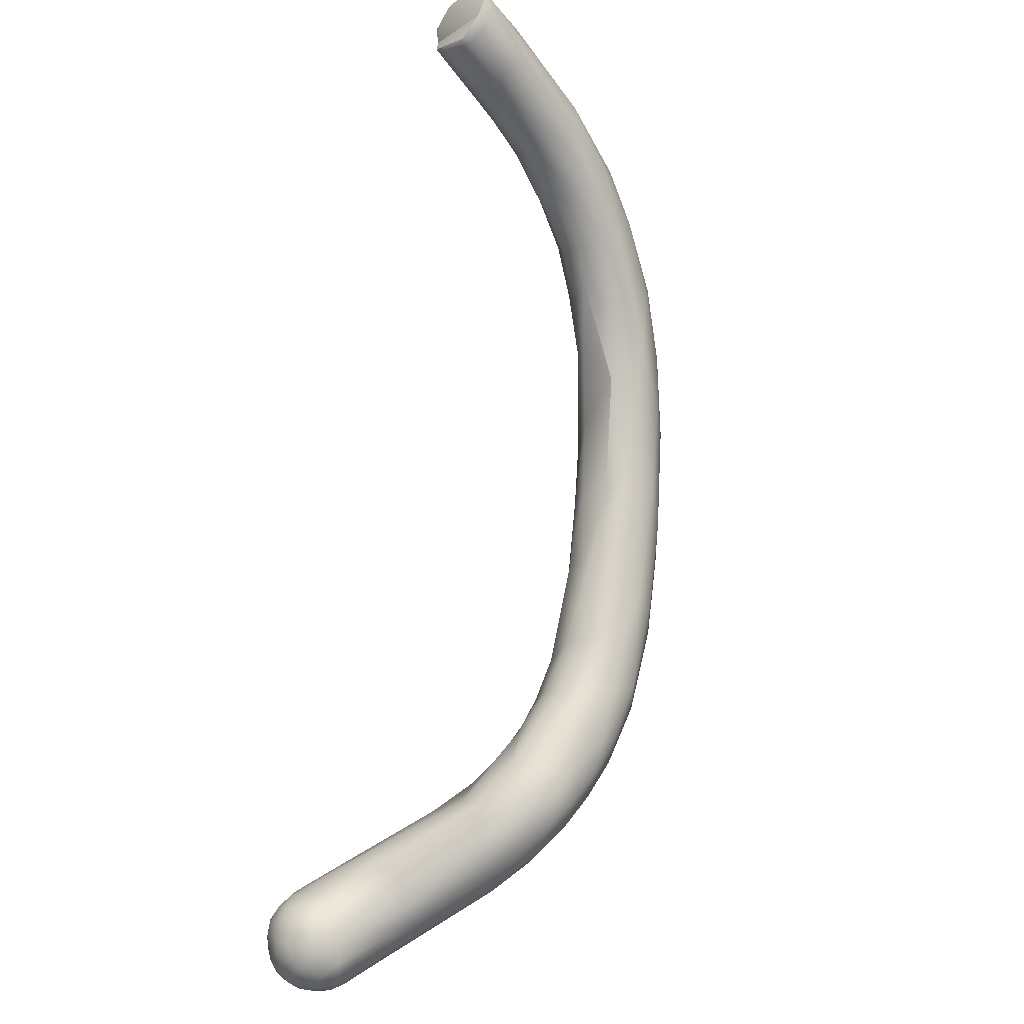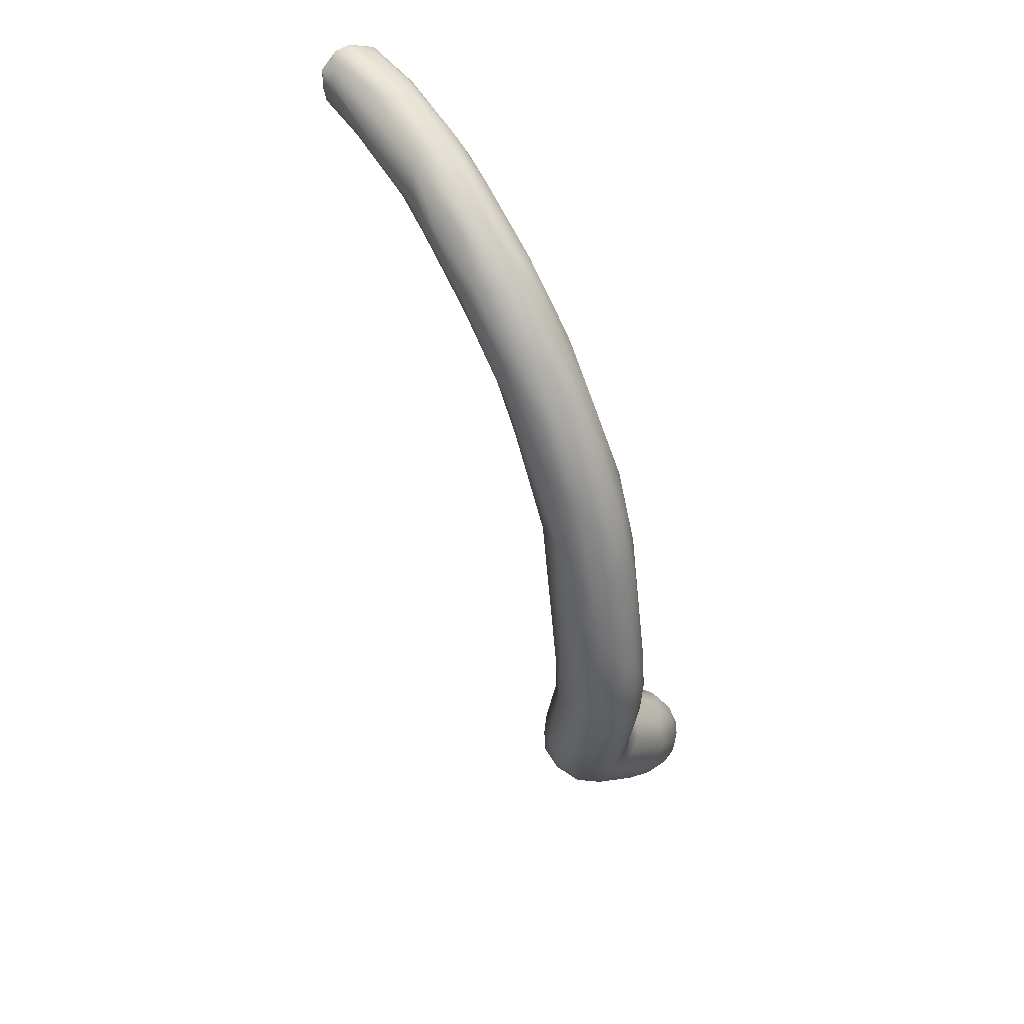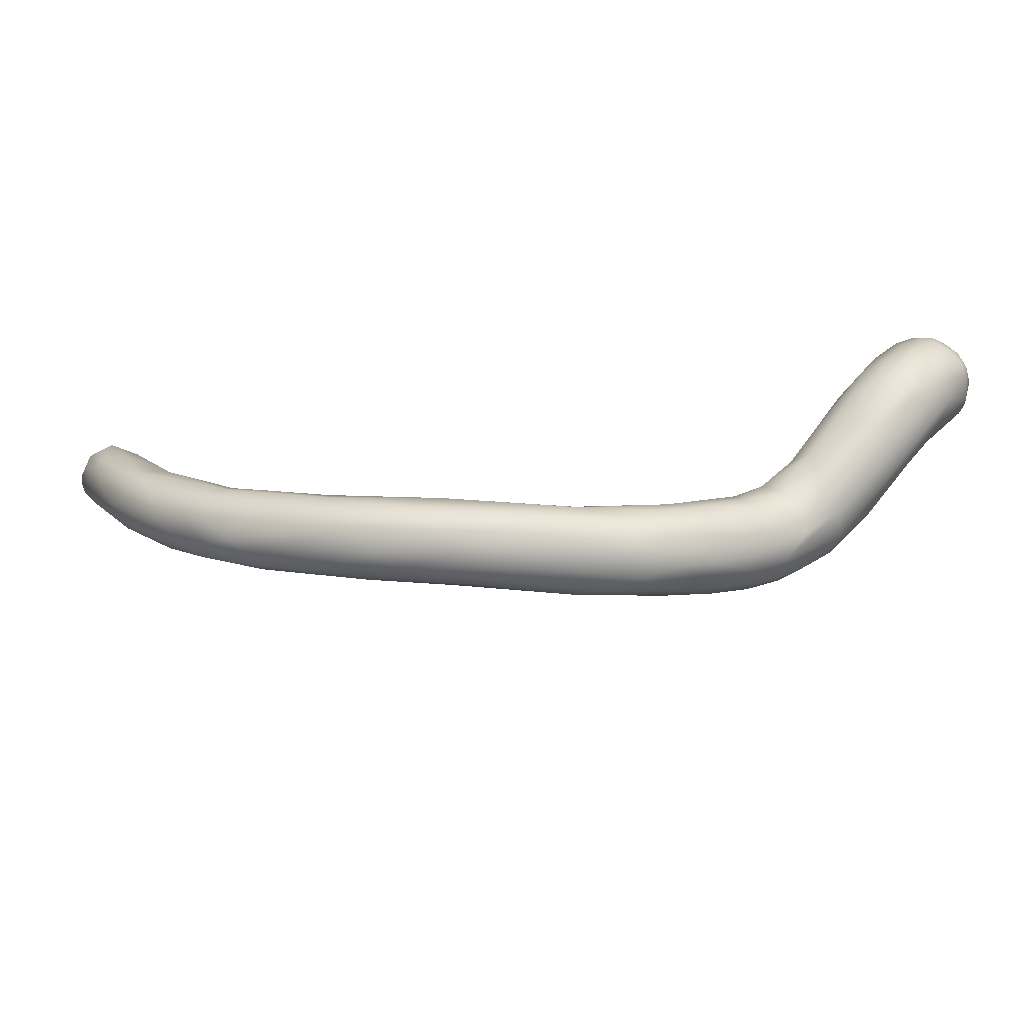
<metadata>
{"format":"obj","ext":"obj","renderer":"f3d","projection":"perspective","resolution":1024,"background":"white","views":[{"elev":-55.8,"azim":78.0,"up":"+Y"},{"elev":-53.3,"azim":142.5,"up":"+Z"},{"elev":-42.0,"azim":-136.4,"up":"+Z"}]}
</metadata>
<code>
v -5.195 -112 1212
v -5.147 -111.1 1212
v -5.309 -111.7 1214
v -4.916 -110.5 1213
v -5.522 -112.8 1214
v -5.314 -113.4 1213
v -5.435 -113.5 1214
v -5.35 -112.9 1215
v -4.99 -114.4 1214
v -5.203 -113.8 1215
v -4.258 -110.1 1210
v -3.582 -108.9 1210
v -3.334 -109.2 1209
v -3.956 -110.6 1210
v -3.177 -112.5 1210
v -3.014 -111.3 1209
v -2.469 -107.9 1211
v -4.653 -110.1 1212
v -4.357 -109.5 1212
v -3.472 -108.6 1212
v -2.796 -108.5 1213
v -4.711 -111 1211
v -4.522 -112.3 1211
v -4.563 -114.2 1212
v -4.123 -115 1213
v -3.713 -114.7 1212
v -4.099 -109.5 1213
v -3.457 -109.6 1214
v -4.765 -110.8 1215
v -4.677 -114.6 1214
v -4.095 -115.2 1214
v -4.09 -114.9 1215
v -3.229 -115.3 1215
v -3.5 -115.4 1213
v -3.213 -115.6 1214
v -2.644 -110.4 1216
v -4.719 -111.4 1215
v -4.795 -112.4 1216
v -4.181 -110.8 1215
v -4.185 -111.5 1216
v -3.555 -110.9 1216
v -3.696 -112.7 1216
v -3.069 -111.9 1217
v -2.707 -111 1216
v -4.921 -113.5 1215
v -4.612 -114.2 1215
v -4.321 -113.6 1216
v -4.053 -114.2 1216
v -3.485 -114.8 1216
v -3.442 -113.9 1216
v -0.4927 -110.4 1206
v -0.5949 -107.3 1208
v -1.97 -109.1 1207
v -1.716 -109.8 1207
v -1.544 -108 1208
v -0.8462 -107.4 1210
v -0.8207 -112.6 1208
v -1.978 -113.2 1210
v -1.066 -113.6 1210
v -0.1153 -113 1209
v -1.264 -108 1212
v -1.632 -115.2 1213
v -2.583 -115.3 1212
v -1.67 -108.9 1214
v -1.676 -109.8 1215
v -1.144 -115.2 1214
v -0.5833 -114.6 1215
v -0.1943 -114.2 1213
v -0.3788 -114.6 1214
v -2.351 -115.6 1213
v -2.319 -115.4 1215
v -2.408 -111.9 1217
v -2.068 -111 1216
v -1.876 -112.5 1217
v -1.273 -111.9 1216
v -0.8924 -111 1216
v -0.5552 -111.7 1216
v -0.6732 -112.6 1216
v -2.501 -113.1 1217
v -2.337 -114.6 1216
v -1.654 -114 1216
v -1.373 -114.6 1216
v -1.334 -113.1 1216
v -0.4722 -114 1215
v -0.7624 -113.5 1216
v 2.275 -107.3 1204
v 2.127 -108.4 1203
v 1.952 -106.8 1205
v 1.678 -111.1 1205
v 2.329 -106.5 1207
v 0.2552 -107.3 1210
v 0.8217 -112.8 1209
v 2.129 -111.9 1210
v 0.5407 -107.9 1211
v 0.1512 -109 1213
v 1.699 -109.3 1212
v 0.9576 -112.3 1212
v 1.992 -110.7 1211
v -0.06562 -113.3 1211
v 0.2342 -110.3 1214
v 0.04614 -112.2 1215
v 0.2207 -112.9 1215
v 0.5618 -112.6 1213
v 0.6892 -111.7 1213
v -0.05731 -114.1 1214
v 0.09243 -113.5 1215
v 0.2728 -113.4 1214
v -0.1251 -113 1215
v 4.501 -104.8 1202
v 4.629 -104.5 1203
v 3.151 -106.5 1203
v 3.604 -107.2 1202
v 3.052 -109.8 1203
v 4.212 -110.4 1203
v 3.953 -105.5 1204
v 3.984 -111.3 1204
v 4.217 -111.8 1206
v 3.598 -106.5 1207
v 3.91 -107.8 1209
v 7.014 -102.8 1199
v 7.3 -100.1 1201
v 7.62 -99.93 1200
v 5.741 -103.1 1200
v 6.079 -102 1201
v 7.092 -101.5 1199
v 5.713 -104.6 1200
v 6.378 -105.1 1199
v 4.961 -107 1201
v 6.504 -107.4 1200
v 6.8 -101.1 1202
v 5.562 -103.6 1203
v 5.242 -109 1201
v 6.282 -109.9 1202
v 7.028 -108.9 1201
v 5.289 -105.6 1205
v 6.212 -104 1204
v 6.378 -105.6 1205
v 7.059 -106.4 1206
v 6.579 -110.6 1204
v 5.691 -111.1 1204
v 5.597 -106.8 1207
v 5.995 -108.8 1207
v 6.663 -109.7 1206
v 5.036 -111.3 1206
v 9.304 -98.27 1199
v 10 -98.11 1198
v 8.718 -99.59 1198
v 7.997 -102.6 1198
v 8.314 -101.1 1198
v 9.501 -102.5 1198
v 9.015 -98.13 1200
v 8.196 -99.25 1201
v 7.576 -105.4 1199
v 9.033 -104.9 1199
v 8.02 -107 1200
v 9.351 -105.8 1200
v 8.158 -100 1202
v 9.581 -99.84 1203
v 7.775 -101.9 1203
v 8.888 -102.4 1204
v 8.591 -107.9 1201
v 7.225 -110 1203
v 7.6 -109.2 1202
v 8.673 -108.2 1202
v 7.831 -103.6 1204
v 8.318 -104.9 1204
v 8.16 -107.8 1205
v 7.246 -109.9 1205
v 8.404 -108.3 1204
v 11.8 -97.59 1198
v 10.13 -99.92 1198
v 10.82 -102.3 1198
v 11.34 -96.16 1201
v 11.32 -103.5 1200
v 12.32 -96.72 1202
v 10.36 -100.3 1203
v 12.14 -100.8 1202
v 9.992 -102.9 1203
v 10.69 -103.6 1203
v 11.13 -103.9 1201
v 14.94 -92.84 1198
v 14.07 -98.34 1198
v 14.75 -98.94 1199
v 12.52 -98.91 1198
v 15.02 -91.81 1201
v 13.75 -93.24 1199
v 12.98 -101.6 1200
v 13.15 -101.1 1201
v 14.53 -96.26 1203
v 17.1 -91.44 1198
v 17.44 -90.1 1199
v 15.67 -93.56 1198
v 15.23 -95.38 1198
v 17.14 -94.27 1198
v 17.04 -90.03 1200
v 17.32 -90.91 1202
v 16.29 -92.65 1203
v 16.86 -93.27 1203
v 16.81 -96.56 1202
v 15.57 -97.13 1202
v 19.23 -93.61 1199
v 18.45 -88.86 1201
v 19.88 -94.11 1200
v 19.08 -94.45 1201
v 18.72 -91.07 1203
v 18.15 -93.6 1203
v 20.7 -88.77 1199
v 20 -90.49 1198
v 21.03 -90.5 1198
v 20.52 -87.48 1200
v 22.77 -86 1201
v 21.37 -87.3 1200
v 22.2 -86.66 1203
v 21.17 -91.02 1203
v 23.4 -88.03 1199
v 24.74 -88.04 1199
v 22.72 -90.37 1199
v 24.81 -85.31 1201
v 24.94 -85.87 1200
v 24.78 -90.39 1201
v 23.08 -87.14 1204
v 24.19 -88.3 1204
v 24.7 -88.84 1204
v 24.24 -90.57 1202
v 26.26 -88.97 1201
v 25.61 -84.42 1203
v 27.15 -83.84 1202
v 26.23 -84.9 1205
v 26.8 -86.08 1205
v 27.03 -87.47 1205
v 28.35 -84.18 1202
v 27.59 -85.43 1201
v 28.14 -86.14 1201
v 28.17 -86.94 1201
v 28.75 -82.99 1204
v 29.35 -83.07 1203
v 27.62 -88.65 1203
v 29.78 -82.57 1205
v 28.14 -83.55 1205
v 29.06 -84.64 1206
v 28.6 -87.53 1205
v 29.57 -86.18 1206
v 30.42 -82.51 1204
v 30.64 -82.87 1203
v 30.43 -84.07 1202
v 31.65 -84.95 1203
v 32.41 -83.23 1204
v 30.83 -87.05 1204
v 31.68 -86.17 1203
v 30.68 -86.83 1206
v 31.13 -85.33 1207
v 31.68 -84.3 1208
v 33.95 -83.39 1204
v 33.01 -82.15 1205
v 33.05 -81.72 1206
v 34.91 -82.5 1205
v 34.63 -84.57 1205
v 33.7 -86.05 1207
v 33.16 -82.67 1209
v 33.55 -81.5 1207
v 32.47 -85.87 1207
v 34.84 -81.49 1209
v 34.19 -83.94 1210
v 35.11 -81.6 1207
v 34.77 -85.57 1206
v 36.17 -84.73 1207
v 35.29 -81.26 1208
v 37.36 -83.07 1207
v 37.47 -82.14 1208
v 37.21 -81.58 1208
v 36.48 -85.41 1208
v 36.23 -81.11 1210
v 35.23 -85.36 1209
v 37.31 -82 1213
v 35.95 -83.74 1212
v 38.42 -81.15 1210
v 39.81 -81.72 1211
v 39.17 -81.18 1212
v 38.95 -81.39 1213
v 37.9 -84.86 1213
v 38.65 -85.43 1212
v 39.13 -83.96 1215
v 41.12 -82.51 1212
v 40.26 -84.55 1211
v 40.12 -81.41 1212
v 41.13 -81.55 1214
v 39.93 -85.31 1212
v 39.8 -83.52 1216
v 40.21 -82 1215
v 40.25 -82.57 1216
v 40.38 -82.95 1216
v 41.39 -81.8 1215
v 41.48 -82.02 1216
v 39.84 -84.68 1216
v 40.2 -85.5 1215
v 40.13 -84.96 1216
v 40.86 -85.86 1215
v 41.15 -85.84 1214
v 41.3 -85.81 1215
v 42.73 -82.61 1214
v 42.81 -83.51 1213
v 43.01 -82.92 1214
v 43.14 -83.22 1214
v 42.04 -85.46 1214
v 42.59 -84.13 1213
v 42.72 -84.71 1213
v 43.27 -84.15 1214
v 42.43 -82.18 1214
v 42.52 -82.12 1214
v 42.7 -82.35 1215
v 42.83 -82.48 1214
v 43.24 -82.89 1214
v 43.22 -83.27 1214
v 42.52 -85.14 1214
v 24.24 -90.57 1202
v 39.8 -83.52 1216
v 39.8 -83.52 1216
v 40.25 -82.57 1216
v 41.48 -82.02 1216
v 41.48 -82.02 1216
v 39.84 -84.68 1216
v 40.13 -84.96 1216
v 40.13 -84.96 1216
v 41.3 -85.81 1215
v 43.27 -84.15 1214
v 43.27 -84.15 1214
v 42.7 -82.35 1215
v 43.24 -82.89 1214
v 43.22 -83.27 1214
v 42.52 -85.14 1214
v 42.52 -85.14 1214
g grp1
f 18 4 19
f 4 2 3
f 1 5 2
f 22 23 1
f 22 2 18
f 1 2 22
f 18 2 4
f 1 23 6
f 1 6 5
f 23 24 6
f 2 5 3
f 5 8 3
f 38 3 8
f 37 29 3
f 38 37 3
f 5 7 8
f 5 6 7
f 6 9 7
f 7 10 8
f 9 30 10
f 7 9 10
f 30 46 10
f 46 45 10
f 8 10 45
f 37 38 40
f 53 54 14
f 14 54 16
f 17 52 55
f 22 11 14
f 14 11 13
f 17 55 12
f 13 12 55
f 13 11 12
f 53 14 13
f 53 13 55
f 22 14 23
f 16 23 14
f 21 17 20
f 11 22 18
f 19 4 27
f 18 12 11
f 19 12 18
f 20 19 27
f 20 12 19
f 17 12 20
f 21 20 27
f 15 23 16
f 15 24 23
f 6 24 9
f 15 26 24
f 26 25 24
f 9 24 25
f 34 25 26
f 15 58 26
f 63 34 26
f 58 63 26
f 4 29 27
f 4 3 29
f 29 39 27
f 28 27 39
f 28 21 27
f 28 64 21
f 9 31 30
f 46 30 32
f 31 9 25
f 32 30 31
f 46 32 48
f 33 32 31
f 49 32 33
f 25 34 31
f 34 35 31
f 70 35 34
f 35 33 31
f 63 70 34
f 71 35 70
f 71 33 35
f 64 28 36
f 40 38 42
f 39 37 40
f 39 29 37
f 39 40 41
f 40 42 43
f 41 28 39
f 43 41 40
f 36 28 41
f 79 43 42
f 44 36 41
f 41 43 44
f 72 43 79
f 44 43 72
f 72 79 74
f 45 38 8
f 47 38 45
f 45 46 47
f 47 42 38
f 46 48 47
f 42 47 50
f 47 48 50
f 49 48 32
f 48 49 50
f 33 80 49
f 71 80 33
f 79 42 50
f 53 87 54
f 86 55 88
f 88 55 52
f 90 88 52
f 55 86 53
f 16 54 51
f 51 54 87
f 86 87 53
f 15 16 51
f 56 52 17
f 90 52 56
f 57 58 15
f 59 58 57
f 60 59 57
f 59 60 99
f 56 17 21
f 56 21 61
f 94 91 61
f 61 91 56
f 59 63 58
f 63 59 62
f 99 62 59
f 68 62 99
f 61 21 64
f 64 94 61
f 95 94 64
f 95 64 65
f 76 95 65
f 76 77 100
f 100 101 104
f 100 77 101
f 108 85 84
f 66 82 71
f 82 80 71
f 66 67 82
f 68 69 66
f 62 68 66
f 67 66 69
f 84 67 105
f 84 82 67
f 105 67 69
f 106 84 105
f 66 71 70
f 63 62 70
f 62 66 70
f 65 64 36
f 36 73 65
f 73 36 44
f 75 72 74
f 73 76 65
f 73 44 72
f 75 73 72
f 75 76 73
f 75 74 83
f 76 75 77
f 78 77 75
f 83 78 75
f 77 78 101
f 108 101 78
f 108 78 85
f 79 50 80
f 49 80 50
f 82 81 80
f 81 79 80
f 79 81 83
f 79 83 74
f 81 85 83
f 85 81 82
f 85 78 83
f 82 84 85
f 86 88 111
f 87 113 51
f 89 51 113
f 51 89 15
f 89 57 15
f 57 89 116
f 116 60 57
f 117 60 116
f 117 92 60
f 118 90 56
f 118 56 91
f 118 91 94
f 93 99 92
f 93 97 99
f 92 99 60
f 94 95 119
f 94 119 118
f 96 95 100
f 96 104 98
f 95 96 119
f 119 96 142
f 68 99 97
f 103 68 97
f 104 103 97
f 98 97 93
f 104 97 98
f 100 95 76
f 104 96 100
f 104 101 102
f 101 108 102
f 108 84 106
f 108 106 102
f 68 105 69
f 107 105 68
f 107 106 105
f 103 104 107
f 103 107 68
f 104 102 107
f 107 102 106
f 123 126 112
f 109 123 112
f 126 128 112
f 109 111 110
f 111 115 110
f 110 124 109
f 131 110 115
f 111 112 86
f 87 86 112
f 111 109 112
f 128 87 112
f 113 87 128
f 113 132 114
f 132 113 128
f 113 114 89
f 115 135 131
f 115 111 88
f 88 90 115
f 135 115 90
f 116 89 114
f 140 117 116
f 135 90 118
f 141 118 119
f 141 119 142
f 118 141 135
f 92 144 93
f 117 144 92
f 144 143 93
f 143 98 93
f 96 98 142
f 147 149 125
f 125 149 120
f 148 127 120
f 150 153 148
f 130 121 124
f 130 157 152
f 121 151 122
f 130 152 121
f 151 121 152
f 124 123 109
f 125 120 123
f 124 121 122
f 122 123 124
f 122 125 123
f 147 125 122
f 123 120 126
f 127 126 120
f 129 128 127
f 127 128 126
f 153 127 148
f 129 127 153
f 132 128 129
f 129 134 132
f 131 157 130
f 131 130 110
f 124 110 130
f 136 157 131
f 157 136 159
f 114 132 133
f 132 134 133
f 134 163 133
f 163 162 133
f 140 133 162
f 114 133 116
f 165 136 137
f 136 131 135
f 136 135 137
f 166 137 138
f 165 137 166
f 143 168 169
f 139 140 162
f 143 169 167
f 140 144 117
f 116 133 140
f 168 143 144
f 140 139 144
f 139 168 144
f 137 135 141
f 138 137 141
f 141 142 138
f 142 98 143
f 146 147 145
f 122 145 147
f 171 147 146
f 147 171 149
f 120 149 148
f 171 148 149
f 150 148 171
f 184 150 171
f 172 150 184
f 154 153 150
f 150 172 154
f 151 186 145
f 151 152 173
f 122 151 145
f 152 157 173
f 154 156 155
f 155 129 153
f 129 155 134
f 161 134 155
f 155 153 154
f 161 155 156
f 156 174 161
f 161 163 134
f 157 159 158
f 160 158 159
f 159 165 160
f 160 166 178
f 160 176 158
f 178 176 160
f 174 164 161
f 174 180 164
f 164 168 162
f 163 164 162
f 169 168 164
f 161 164 163
f 165 159 136
f 166 160 165
f 167 166 142
f 167 178 166
f 142 166 138
f 169 180 167
f 139 162 168
f 167 142 143
f 180 169 164
f 170 146 181
f 146 170 171
f 193 170 192
f 170 184 171
f 172 156 154
f 182 172 184
f 174 156 172
f 182 183 172
f 174 172 183
f 151 173 185
f 196 185 173
f 173 157 175
f 180 174 187
f 180 187 188
f 196 173 175
f 175 157 158
f 158 176 175
f 175 176 189
f 189 176 177
f 177 176 178
f 178 179 177
f 179 178 167
f 167 180 179
f 186 181 146
f 146 145 186
f 181 190 192
f 190 181 191
f 170 181 192
f 192 208 193
f 193 184 170
f 193 182 184
f 193 194 182
f 194 201 182
f 183 182 201
f 186 185 195
f 185 186 151
f 187 174 183
f 180 188 179
f 177 200 189
f 177 199 200
f 188 199 177
f 189 200 206
f 177 179 188
f 181 186 191
f 191 207 190
f 190 208 192
f 208 194 193
f 191 186 195
f 202 195 185
f 185 196 202
f 187 183 203
f 203 188 187
f 199 188 203
f 175 189 198
f 198 197 175
f 197 196 175
f 198 189 206
f 204 206 200
f 204 224 206
f 199 204 200
f 208 190 207
f 207 191 212
f 201 203 183
f 213 202 196
f 195 210 191
f 202 210 195
f 212 191 210
f 204 199 203
f 213 196 221
f 221 196 205
f 196 197 205
f 205 197 198
f 214 198 206
f 222 205 214
f 205 198 214
f 214 206 224
f 212 219 207
f 207 215 208
f 216 209 215
f 209 194 208
f 215 209 208
f 209 217 194
f 217 201 194
f 201 225 203
f 202 211 210
f 213 211 202
f 212 210 211
f 204 203 315
f 221 205 222
f 221 222 229
f 217 209 216
f 216 215 232
f 217 225 201
f 218 212 211
f 219 212 218
f 215 207 219
f 227 211 226
f 211 213 226
f 218 211 227
f 203 225 220
f 239 226 213
f 239 213 228
f 228 213 221
f 228 221 229
f 223 222 214
f 220 315 203
f 219 218 231
f 231 218 227
f 231 232 219
f 231 227 236
f 219 232 215
f 216 232 233
f 220 237 315
f 237 220 225
f 234 225 217
f 234 217 216
f 235 227 226
f 238 235 226
f 239 238 226
f 214 224 223
f 224 241 223
f 228 229 240
f 239 228 240
f 230 229 222
f 230 222 223
f 241 230 223
f 245 232 231
f 236 244 231
f 245 233 232
f 231 244 245
f 246 233 245
f 234 216 233
f 249 225 234
f 234 233 246
f 249 234 246
f 236 227 235
f 236 235 243
f 248 225 249
f 225 248 237
f 250 237 248
f 237 241 315
f 237 250 241
f 239 260 238
f 238 243 235
f 255 243 238
f 238 260 255
f 242 240 229
f 252 240 242
f 242 229 230
f 242 230 241
f 259 240 252
f 236 243 244
f 254 244 243
f 247 244 254
f 244 247 245
f 245 247 246
f 255 254 243
f 250 242 241
f 261 242 250
f 250 258 261
f 258 250 248
f 239 240 259
f 262 260 239
f 239 259 262
f 252 242 251
f 261 251 242
f 256 253 247
f 247 254 256
f 247 253 246
f 246 257 249
f 254 255 264
f 264 255 267
f 257 266 249
f 266 265 249
f 248 249 265
f 265 258 248
f 267 255 260
f 272 267 260
f 272 260 262
f 263 252 251
f 259 252 263
f 251 273 263
f 273 251 261
f 258 273 261
f 263 275 259
f 256 254 264
f 253 256 268
f 257 253 268
f 256 269 268
f 257 246 253
f 276 267 272
f 270 267 276
f 267 270 264
f 270 256 264
f 256 270 269
f 276 277 270
f 271 273 258
f 271 258 265
f 272 262 279
f 279 278 272
f 272 278 276
f 274 262 259
f 262 274 279
f 273 280 263
f 281 273 271
f 274 259 290
f 266 257 268
f 265 266 271
f 285 277 276
f 269 270 277
f 283 269 277
f 287 271 266
f 284 287 266
f 285 276 278
f 274 289 279
f 275 263 280
f 280 273 281
f 287 281 271
f 295 280 281
f 290 259 288
f 259 275 282
f 288 259 282
f 289 274 290
f 275 294 282
f 275 280 294
f 288 282 294
f 268 269 283
f 305 266 268
f 305 268 301
f 305 284 266
f 285 278 286
f 283 301 268
f 308 277 285
f 298 281 287
f 298 297 281
f 306 304 284
f 304 287 284
f 304 298 287
f 278 292 286
f 318 316 291
f 291 316 314
f 317 296 330
f 293 289 290
f 291 319 318
f 314 319 291
f 278 279 292
f 292 279 289
f 293 292 289
f 320 310 292
f 319 314 327
f 294 280 295
f 294 295 322
f 321 296 317
f 323 295 299
f 297 295 281
f 297 299 295
f 330 296 324
f 299 297 298
f 298 304 299
f 299 304 331
f 283 303 301
f 303 283 302
f 300 283 277
f 302 283 300
f 277 308 311
f 277 311 300
f 300 311 312
f 300 312 302
f 302 312 303
f 307 301 303
f 305 301 307
f 307 303 313
f 305 306 284
f 329 314 325
f 306 331 304
f 307 306 305
f 331 306 326
f 285 286 309
f 309 308 285
f 292 309 286
f 309 311 308
f 327 314 329
f 292 310 309
f 310 312 311
f 309 310 311
f 328 327 329
f 313 303 312

</code>
